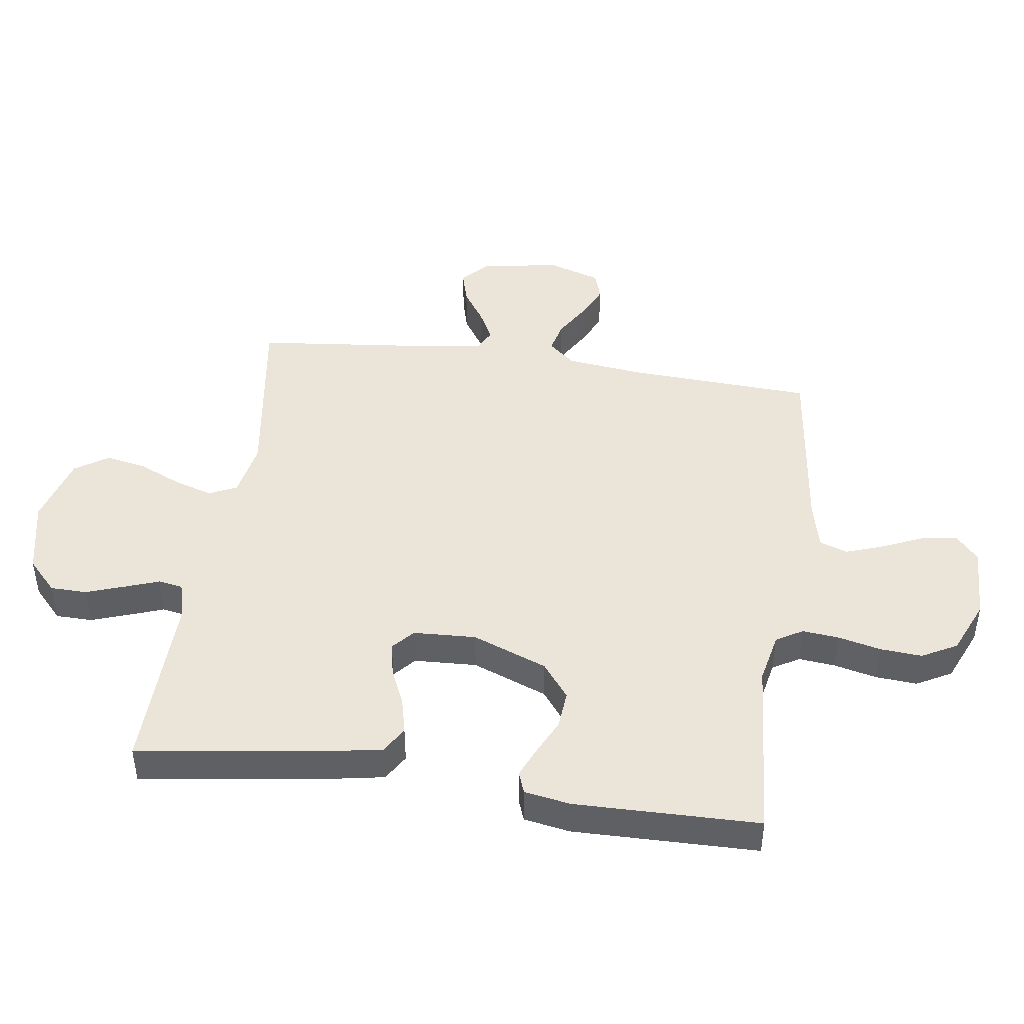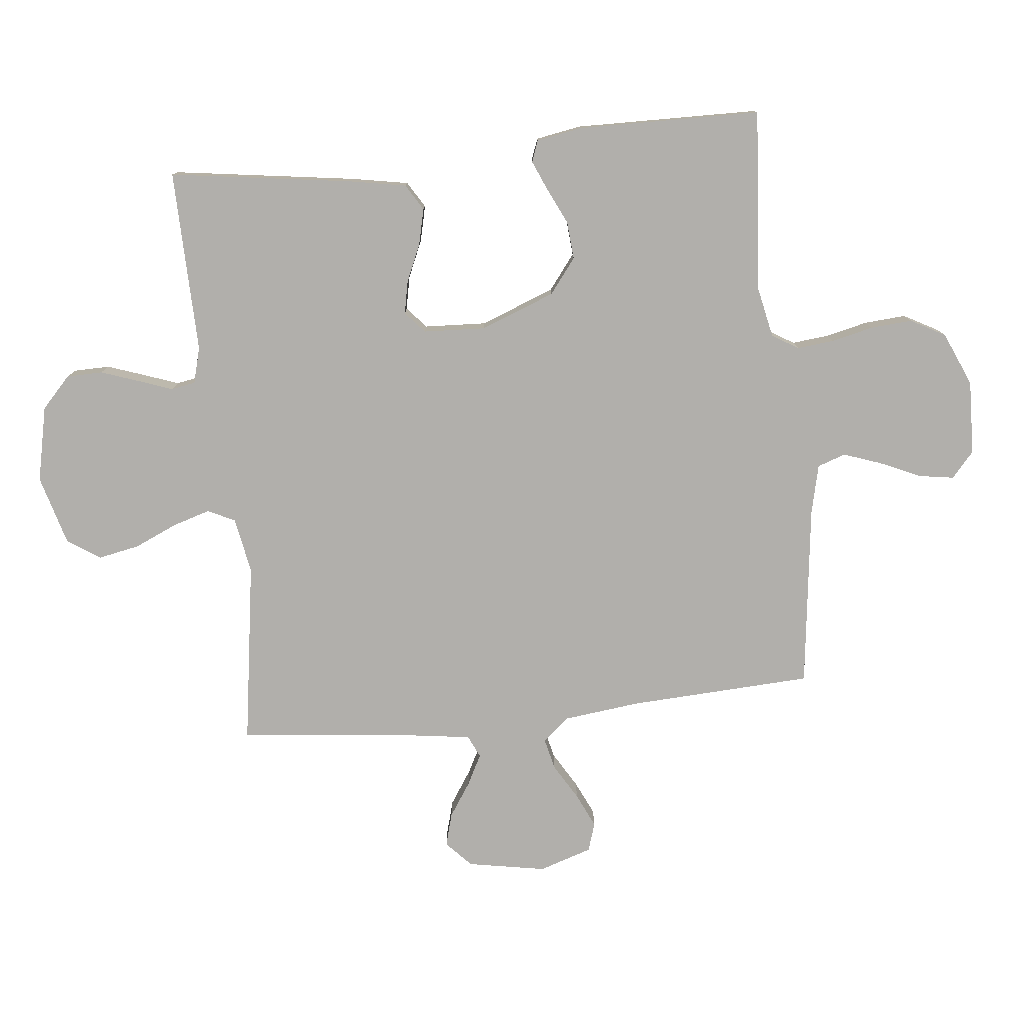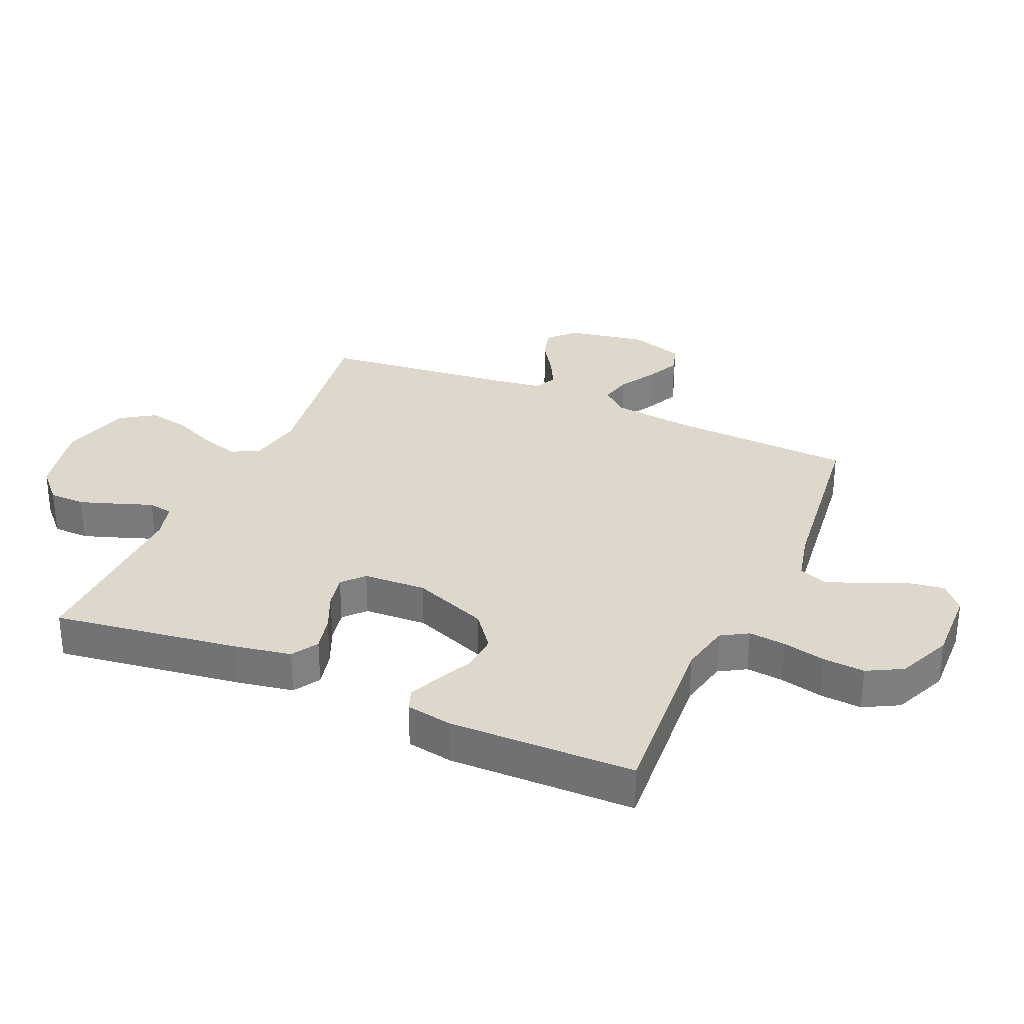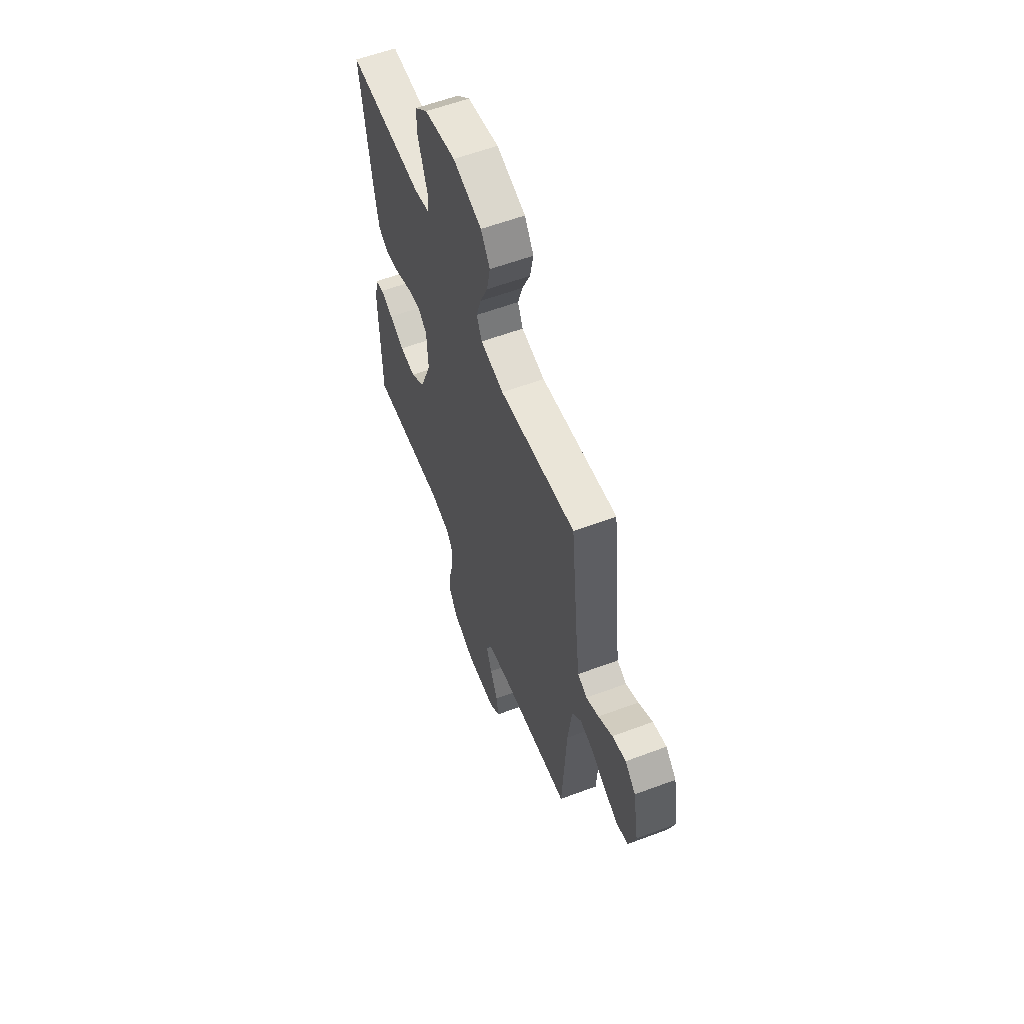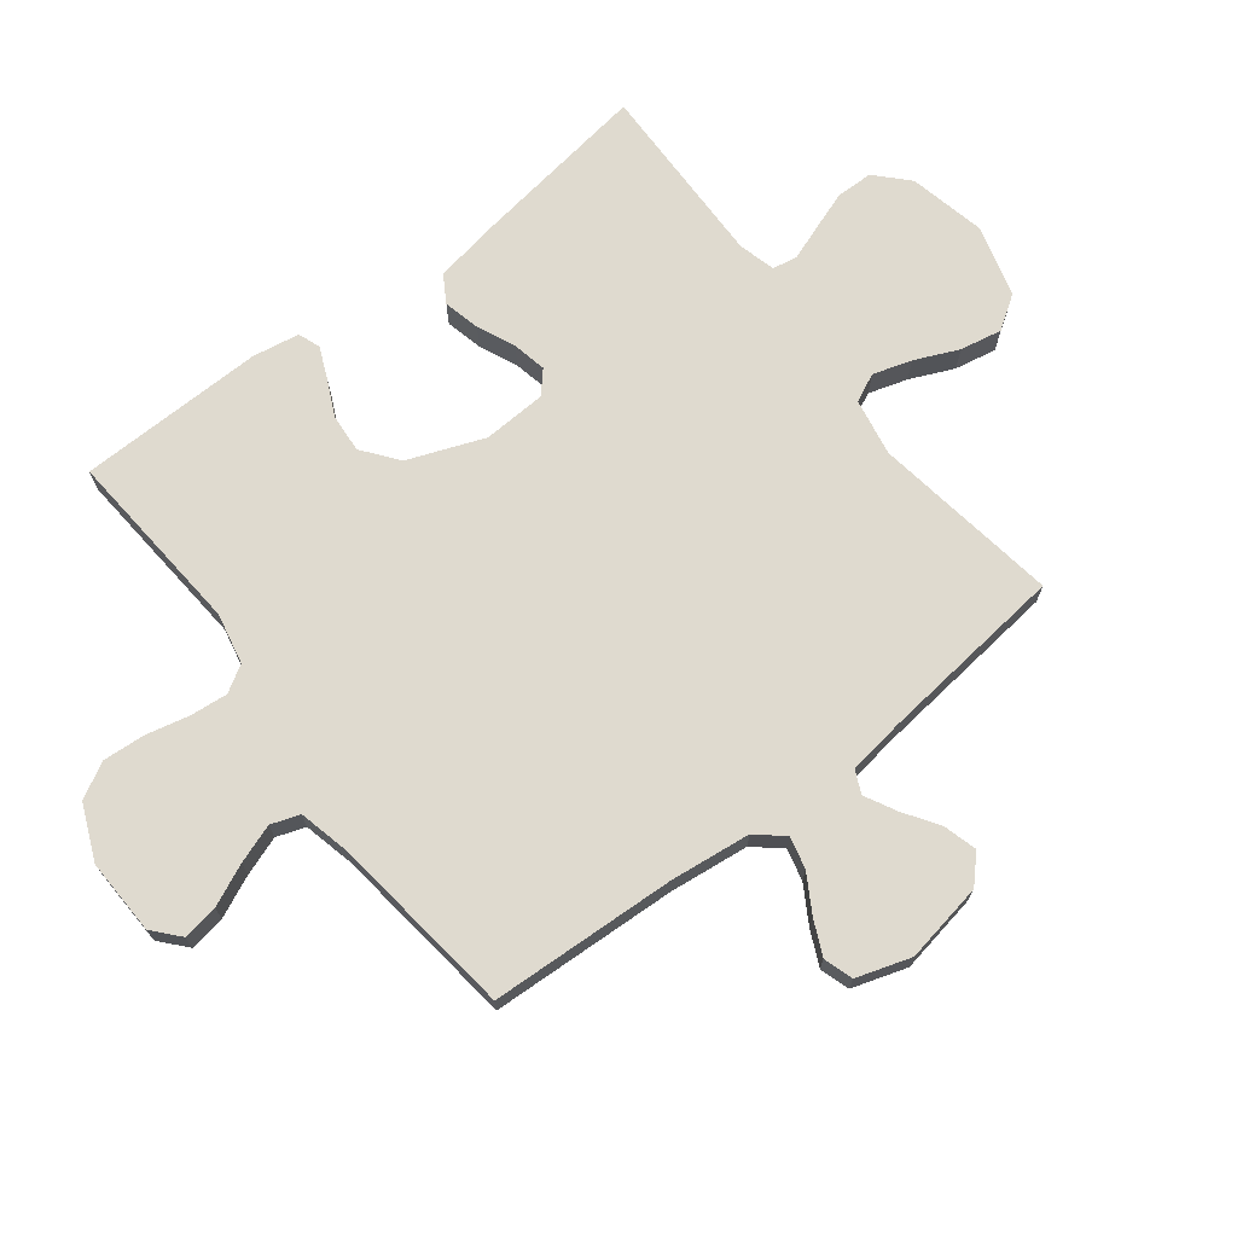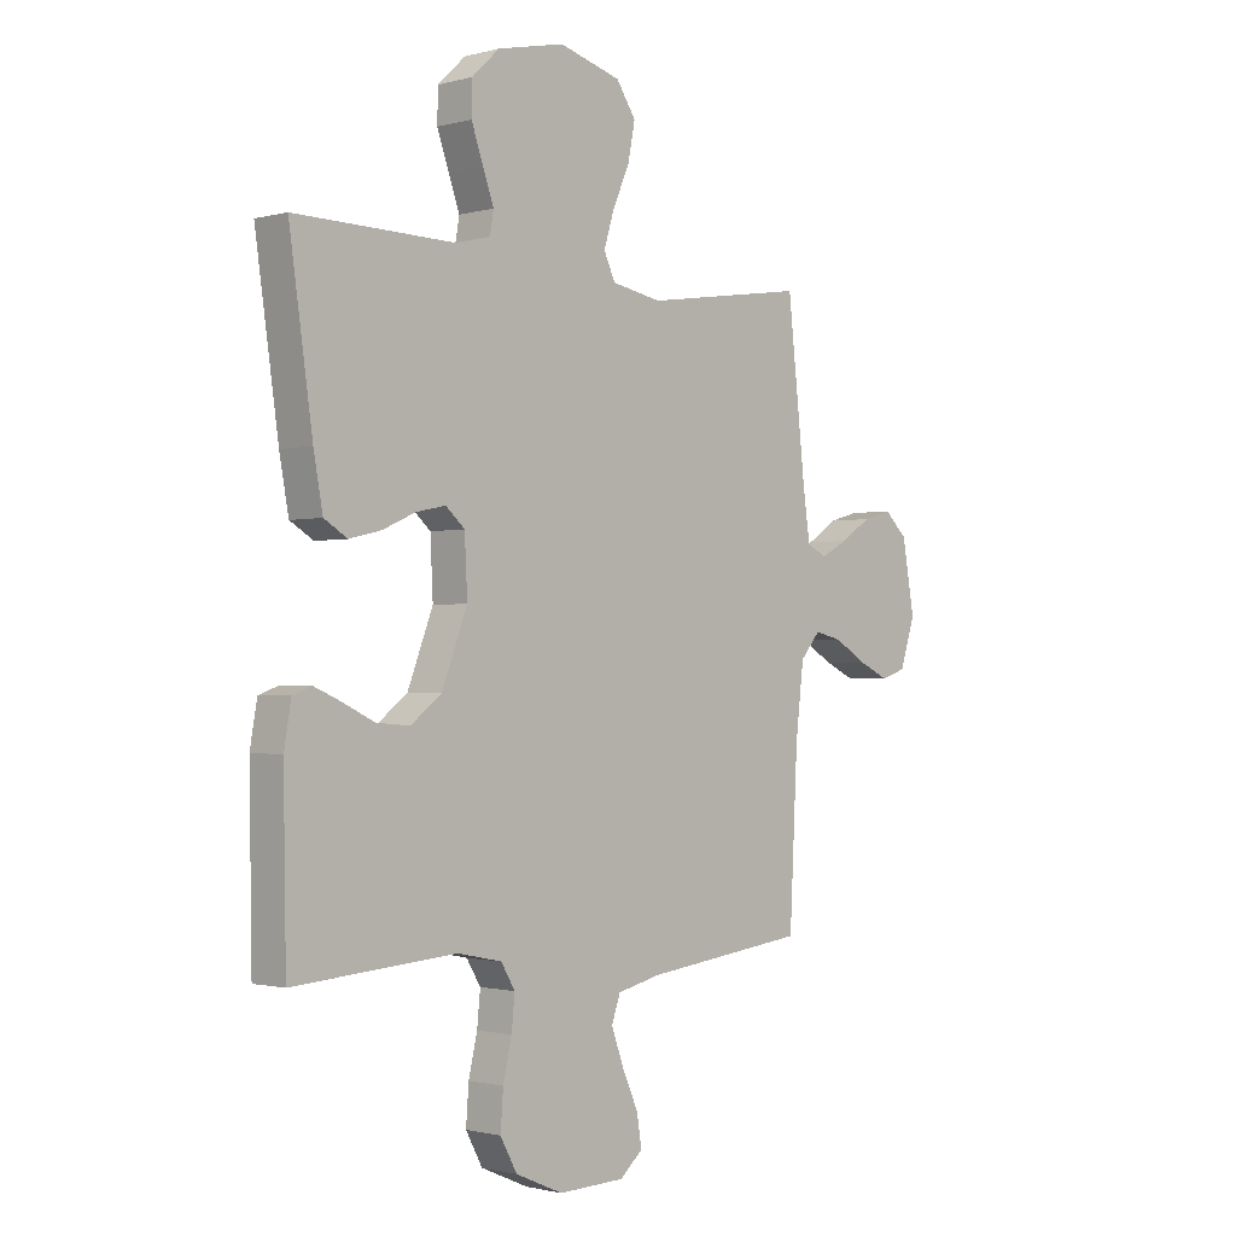
<metadata>
{"format":"obj","ext":"obj","renderer":"f3d","projection":"perspective","resolution":1024,"background":"white","views":[{"elev":44.9,"azim":98.2,"up":"+Y"},{"elev":-78.3,"azim":96.0,"up":"+Y"},{"elev":31.1,"azim":113.8,"up":"+Y"},{"elev":59.3,"azim":-111.0,"up":"+Z"},{"elev":70.8,"azim":-127.7,"up":"+Y"},{"elev":-1.3,"azim":133.9,"up":"+Z"}]}
</metadata>
<code>
v -0.5 0.07 -0.5
v -0.515 0.07 -0.2
v -0.53 0.07 -0.072
v -0.567 0.07 -0.029
v -0.618 0.07 -0.041
v -0.677 0.07 -0.076
v -0.733 0.07 -0.102
v -0.78 0.07 -0.087
v -0.808 0.07 0
v -0.785 0.07 0.128
v -0.743 0.07 0.168
v -0.689 0.07 0.153
v -0.633 0.07 0.116
v -0.583 0.07 0.09
v -0.546 0.07 0.107
v -0.533 0.07 0.2
v -0.5 0.07 0.5
v -0.2 0.07 0.455
v -0.108 0.07 0.472
v -0.087 0.07 0.517
v -0.106 0.07 0.579
v -0.137 0.07 0.649
v -0.15 0.07 0.716
v -0.114 0.07 0.77
v 0 0.07 0.802
v 0.124 0.07 0.775
v 0.175 0.07 0.727
v 0.176 0.07 0.668
v 0.154 0.07 0.605
v 0.134 0.07 0.55
v 0.141 0.07 0.51
v 0.2 0.07 0.494
v 0.5 0.07 0.5
v 0.457 0.07 0.2
v 0.44 0.07 0.107
v 0.397 0.07 0.081
v 0.338 0.07 0.095
v 0.277 0.07 0.122
v 0.223 0.07 0.133
v 0.188 0.07 0.102
v 0.183 0.07 0
v 0.23 0.07 -0.122
v 0.287 0.07 -0.166
v 0.349 0.07 -0.161
v 0.408 0.07 -0.133
v 0.457 0.07 -0.112
v 0.492 0.07 -0.125
v 0.505 0.07 -0.2
v 0.5 0.07 -0.5
v 0.2 0.07 -0.477
v 0.118 0.07 -0.494
v 0.092 0.07 -0.537
v 0.098 0.07 -0.597
v 0.114 0.07 -0.666
v 0.119 0.07 -0.734
v 0.088 0.07 -0.791
v 0 0.07 -0.829
v -0.122 0.07 -0.825
v -0.164 0.07 -0.788
v -0.155 0.07 -0.731
v -0.125 0.07 -0.664
v -0.103 0.07 -0.602
v -0.119 0.07 -0.556
v -0.2 0.07 -0.537
v -0.5 0 -0.5
v -0.515 0 -0.2
v -0.53 0 -0.072
v -0.567 0 -0.029
v -0.618 0 -0.041
v -0.677 0 -0.076
v -0.733 0 -0.102
v -0.78 0 -0.087
v -0.808 0 0
v -0.785 0 0.128
v -0.743 0 0.168
v -0.689 0 0.153
v -0.633 0 0.116
v -0.583 0 0.09
v -0.546 0 0.107
v -0.533 0 0.2
v -0.5 0 0.5
v -0.2 0 0.455
v -0.108 0 0.472
v -0.087 0 0.517
v -0.106 0 0.579
v -0.137 0 0.649
v -0.15 0 0.716
v -0.114 0 0.77
v 0 0 0.802
v 0.124 0 0.775
v 0.175 0 0.727
v 0.176 0 0.668
v 0.154 0 0.605
v 0.134 0 0.55
v 0.141 0 0.51
v 0.2 0 0.494
v 0.5 0 0.5
v 0.457 0 0.2
v 0.44 0 0.107
v 0.397 0 0.081
v 0.338 0 0.095
v 0.277 0 0.122
v 0.223 0 0.133
v 0.188 0 0.102
v 0.183 0 0
v 0.23 0 -0.122
v 0.287 0 -0.166
v 0.349 0 -0.161
v 0.408 0 -0.133
v 0.457 0 -0.112
v 0.492 0 -0.125
v 0.505 0 -0.2
v 0.5 0 -0.5
v 0.2 0 -0.477
v 0.118 0 -0.494
v 0.092 0 -0.537
v 0.098 0 -0.597
v 0.114 0 -0.666
v 0.119 0 -0.734
v 0.088 0 -0.791
v 0 0 -0.829
v -0.122 0 -0.825
v -0.164 0 -0.788
v -0.155 0 -0.731
v -0.125 0 -0.664
v -0.103 0 -0.602
v -0.119 0 -0.556
v -0.2 0 -0.537
f 59 60 61
f 58 59 61
f 57 58 61
f 56 57 61
f 55 56 61
f 54 55 61
f 53 54 61
f 52 53 61 62
f 51 52 62 63
f 48 49 50
f 47 48 50
f 46 47 50
f 45 46 50
f 44 45 50
f 43 44 50 51
f 51 63 64
f 43 51 64
f 42 43 64
f 36 37 38
f 35 36 38
f 34 35 38
f 33 34 38
f 32 33 38
f 31 32 38 39
f 28 29 30
f 27 28 30
f 26 27 30
f 25 26 30
f 24 25 30
f 23 24 30
f 22 23 30
f 21 22 30
f 20 21 30 31
f 31 39 40
f 20 31 40
f 19 20 40
f 16 17 18
f 19 40 41
f 18 19 41
f 16 18 41
f 15 16 41
f 11 12 13
f 10 11 13
f 9 10 13
f 8 9 13
f 7 8 13
f 6 7 13
f 5 6 13
f 4 5 13 14
f 64 1 2
f 42 64 2
f 41 42 2
f 14 15 41
f 4 14 41
f 3 4 41
f 2 3 41
f 125 124 123
f 125 123 122
f 125 122 121
f 125 121 120
f 125 120 119
f 125 119 118
f 125 118 117
f 126 125 117 116
f 127 126 116 115
f 114 113 112
f 114 112 111
f 114 111 110
f 114 110 109
f 114 109 108
f 115 114 108 107
f 128 127 115
f 128 115 107
f 128 107 106
f 102 101 100
f 102 100 99
f 102 99 98
f 102 98 97
f 102 97 96
f 103 102 96 95
f 94 93 92
f 94 92 91
f 94 91 90
f 94 90 89
f 94 89 88
f 94 88 87
f 94 87 86
f 94 86 85
f 95 94 85 84
f 104 103 95
f 104 95 84
f 104 84 83
f 82 81 80
f 105 104 83
f 105 83 82
f 105 82 80
f 105 80 79
f 77 76 75
f 77 75 74
f 77 74 73
f 77 73 72
f 77 72 71
f 77 71 70
f 77 70 69
f 78 77 69 68
f 66 65 128
f 66 128 106
f 66 106 105
f 105 79 78
f 105 78 68
f 105 68 67
f 105 67 66
f 1 65 66 2
f 2 66 67 3
f 3 67 68 4
f 4 68 69 5
f 5 69 70 6
f 6 70 71 7
f 7 71 72 8
f 8 72 73 9
f 9 73 74 10
f 10 74 75 11
f 11 75 76 12
f 12 76 77 13
f 13 77 78 14
f 14 78 79 15
f 15 79 80 16
f 16 80 81 17
f 17 81 82 18
f 18 82 83 19
f 19 83 84 20
f 20 84 85 21
f 21 85 86 22
f 22 86 87 23
f 23 87 88 24
f 24 88 89 25
f 25 89 90 26
f 26 90 91 27
f 27 91 92 28
f 28 92 93 29
f 29 93 94 30
f 30 94 95 31
f 31 95 96 32
f 32 96 97 33
f 33 97 98 34
f 34 98 99 35
f 35 99 100 36
f 36 100 101 37
f 37 101 102 38
f 38 102 103 39
f 39 103 104 40
f 40 104 105 41
f 41 105 106 42
f 42 106 107 43
f 43 107 108 44
f 44 108 109 45
f 45 109 110 46
f 46 110 111 47
f 47 111 112 48
f 48 112 113 49
f 49 113 114 50
f 50 114 115 51
f 51 115 116 52
f 52 116 117 53
f 53 117 118 54
f 54 118 119 55
f 55 119 120 56
f 56 120 121 57
f 57 121 122 58
f 58 122 123 59
f 59 123 124 60
f 60 124 125 61
f 61 125 126 62
f 62 126 127 63
f 63 127 128 64
f 64 128 65 1

</code>
